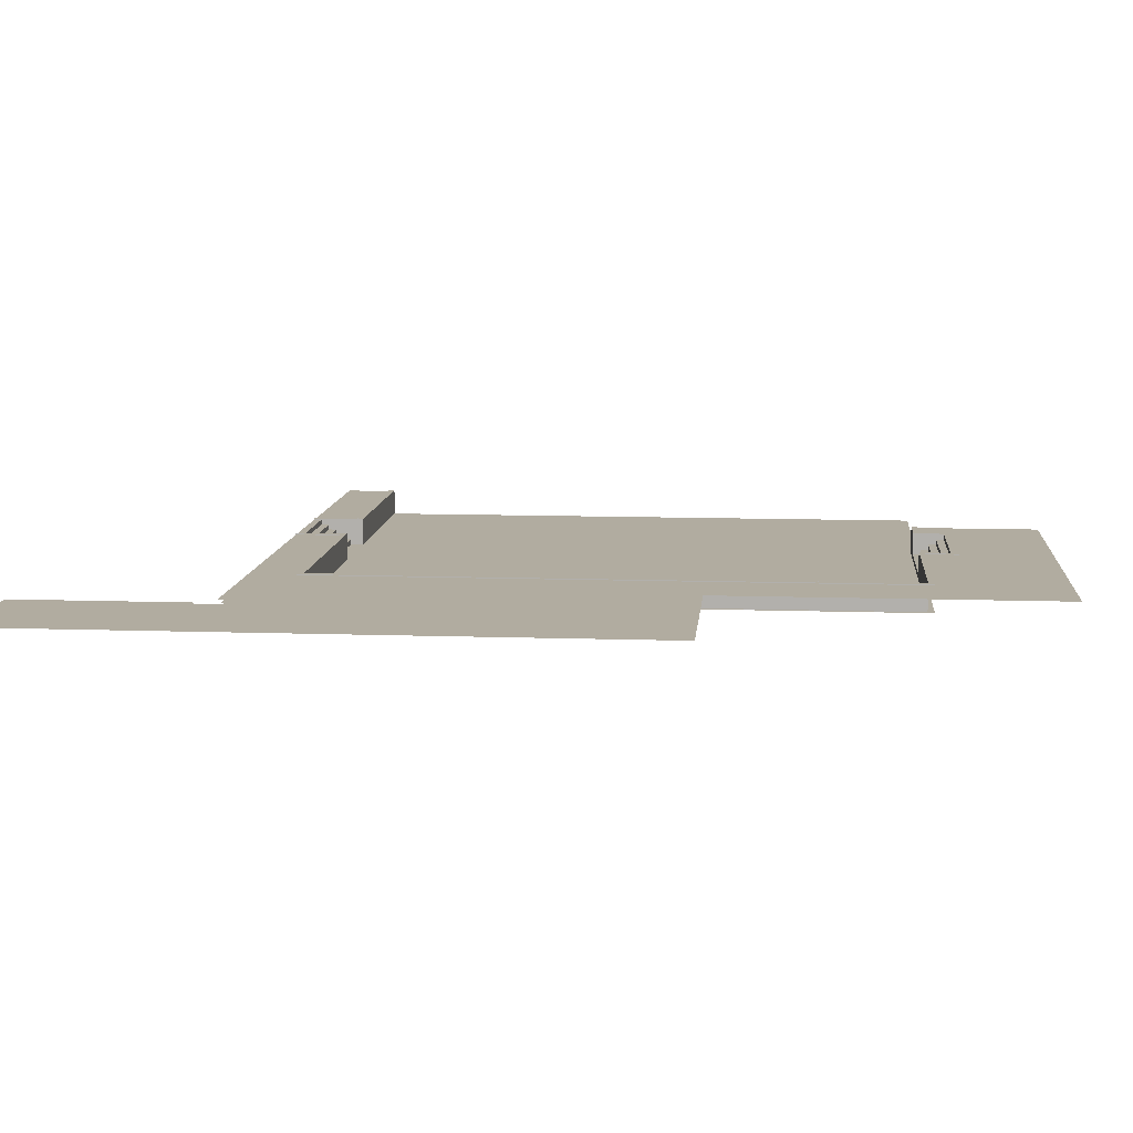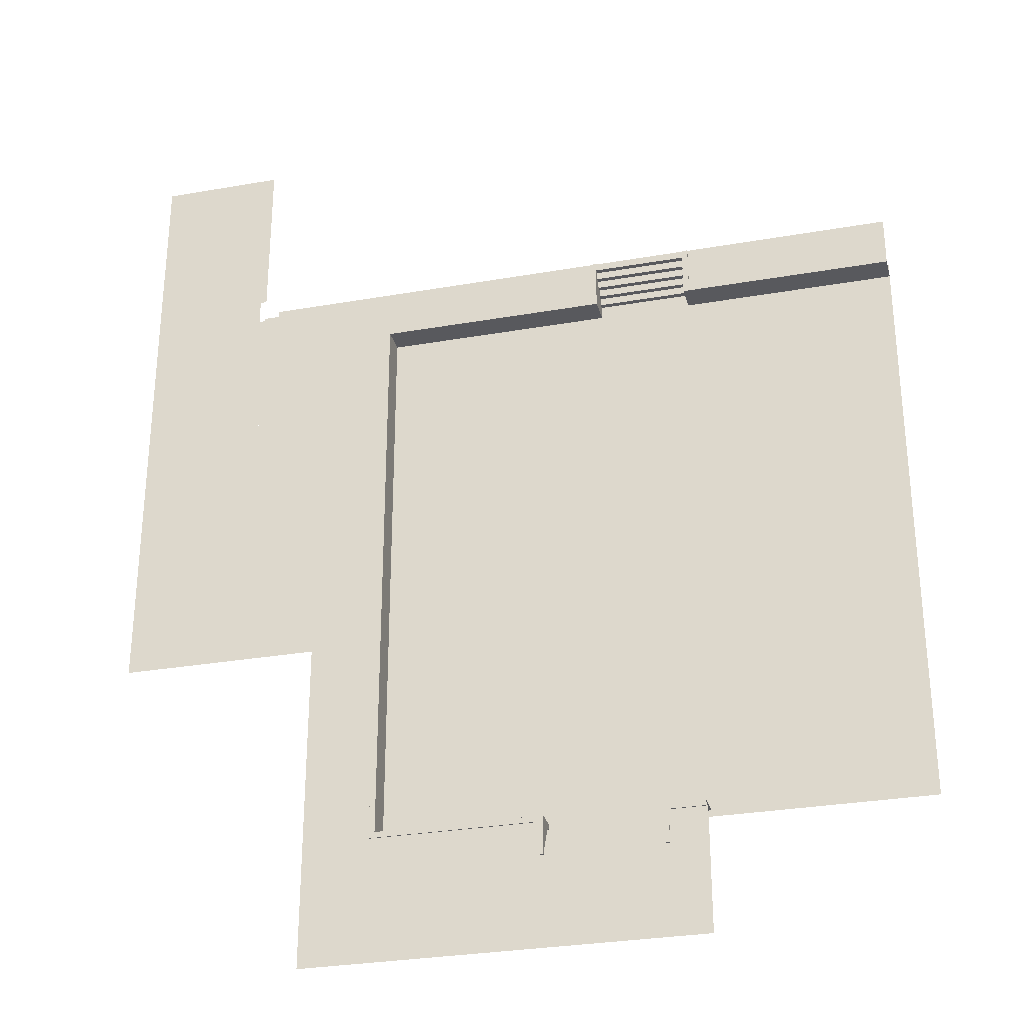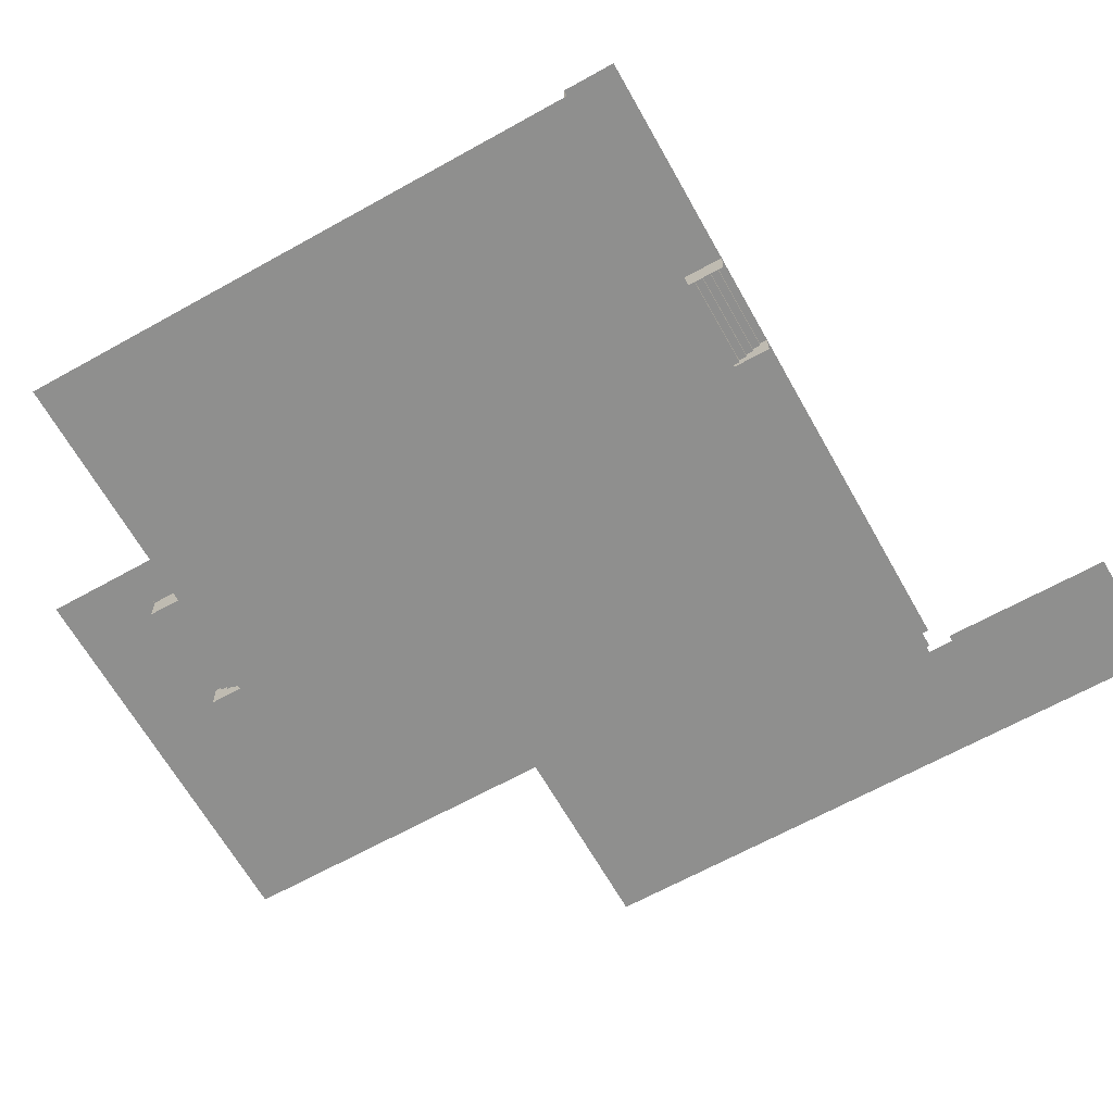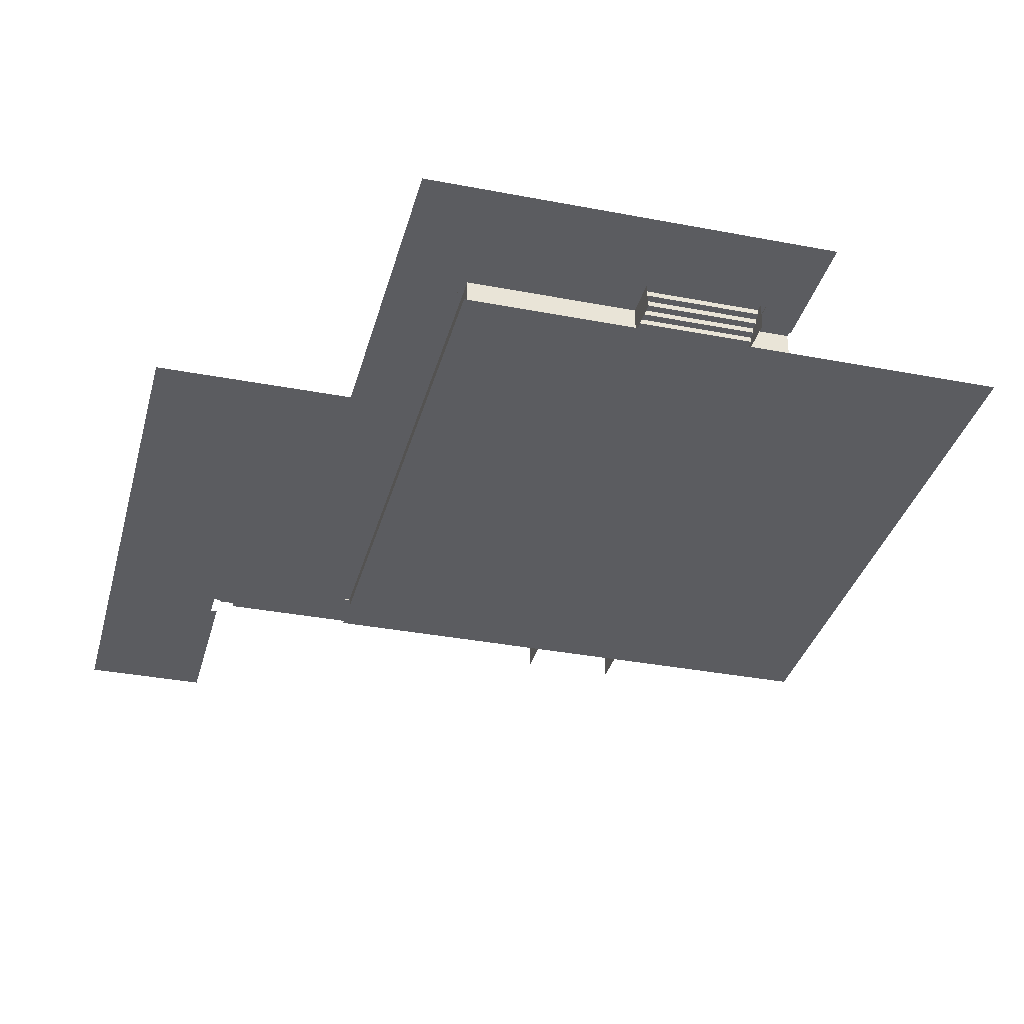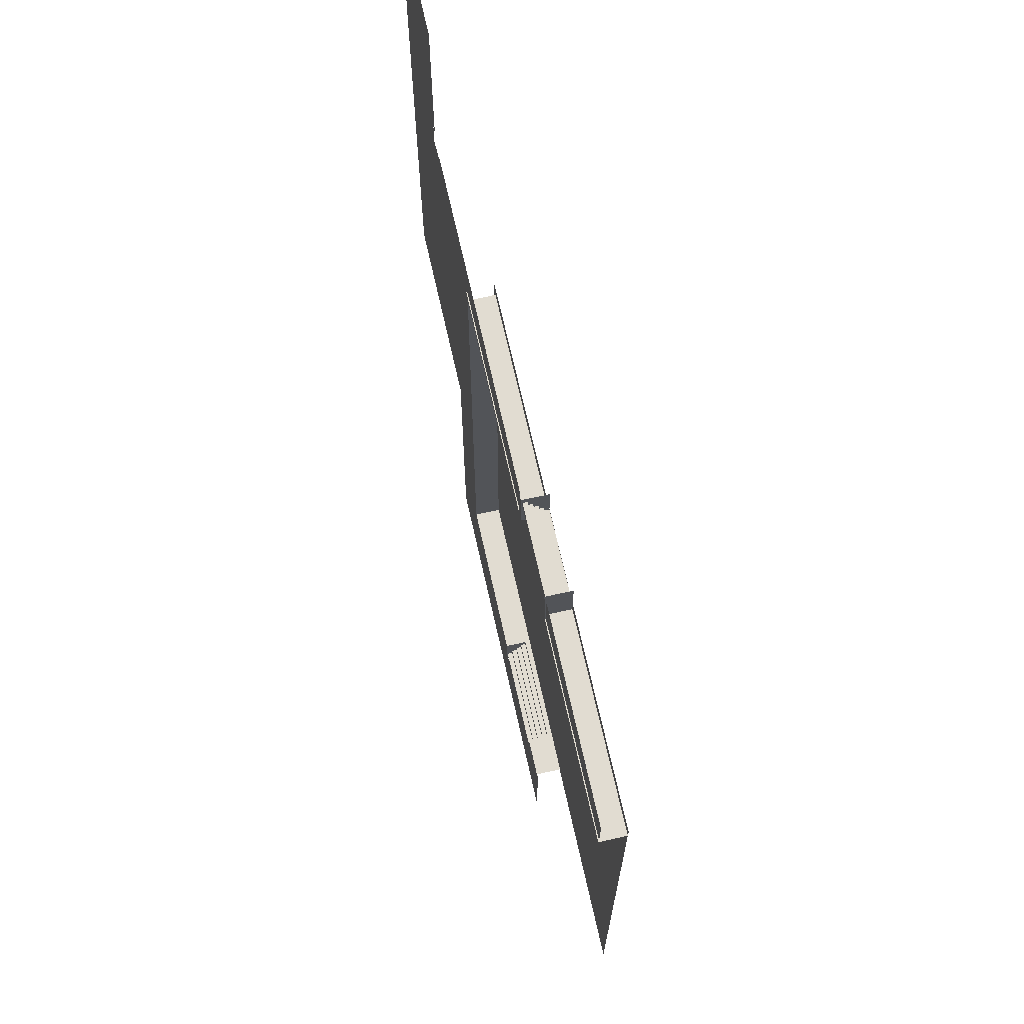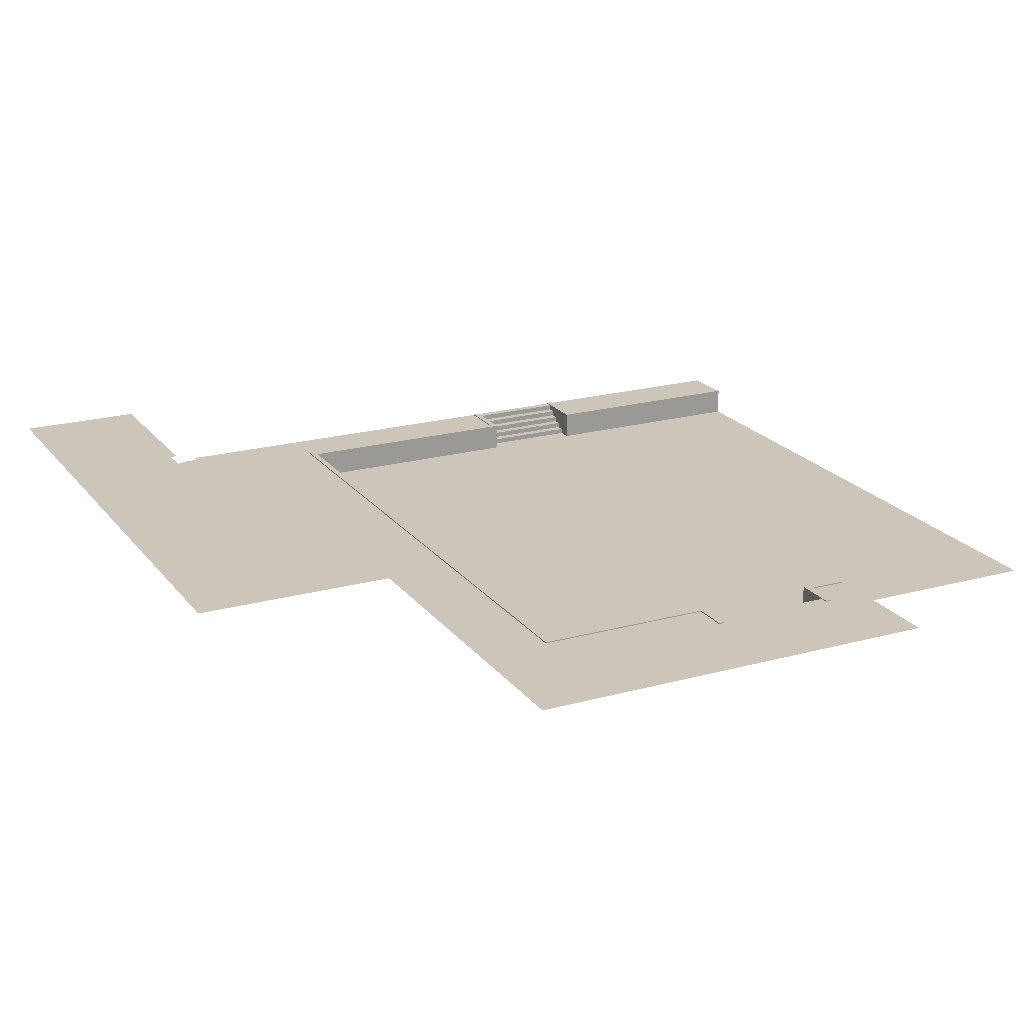
<metadata>
{"format":"obj","ext":"obj","renderer":"f3d","projection":"perspective","resolution":1024,"background":"white","views":[{"elev":10.1,"azim":-84.9,"up":"+Z"},{"elev":-30.1,"azim":14.3,"up":"+Y"},{"elev":-65.2,"azim":119.3,"up":"+Z"},{"elev":-34.5,"azim":-14.5,"up":"+Z"},{"elev":69.3,"azim":77.4,"up":"+Y"},{"elev":20.8,"azim":-26.4,"up":"+Z"}]}
</metadata>
<code>
g Terrain3_scene48
v -8.375 -9.207 -5.341e-07
v 8.24 9.207 4.578e-07
v 8.24 -9.207 -5.341e-07
v -8.375 9.207 4.578e-07
v -12.92 10.06 0.8
v -12.72 -2.568 0.8
v -12.92 -2.568 0.8
v -12.72 10.06 0.8
v -10.48 -2.568 0.8
v -16.56 -2.768 0.8
v -16.56 -2.568 0.8
v -10.48 -2.768 0.8
v -10.48 -2.568 0.8
v -10.28 -13.01 0.8
v -10.48 -13.01 0.8
v -10.28 -2.568 0.8
v 1.52 -12.81 0.8
v -10.28 -13.01 0.8
v -10.28 -12.81 0.8
v 1.52 -13.01 0.8
v -12.23 10.15 0.8
v -1.38 10.35 0.8
v -1.38 10.15 0.8
v -12.23 10.35 0.8
v 1.86 10.15 0.8
v 8.24 10.35 0.8
v 8.24 10.15 0.8
v 1.86 10.35 0.8
v -12.92 16.11 0.8
v -12.72 10.85 0.8
v -12.92 10.85 0.8
v -12.72 16.11 0.8
v 1.72 -13.01 0.8
v 1.52 -9.187 0.8
v 1.72 -9.187 0.8
v 1.52 -13.01 0.8
v -1.2 10.11 0.64
v 1.68 9.872 0.64
v -1.2 9.872 0.64
v 1.68 10.11 0.64
v -1.2 9.872 0.48
v 1.68 9.872 0.64
v 1.68 9.872 0.48
v -1.2 9.872 0.64
v -1.2 9.392 0.16
v 1.68 9.152 0.16
v -1.2 9.152 0.16
v 1.68 9.392 0.16
v -1.2 9.632 0.32
v 1.68 9.392 0.32
v -1.2 9.392 0.32
v 1.68 9.632 0.32
v -1.2 9.872 0.48
v 1.68 9.632 0.48
v -1.2 9.632 0.48
v 1.68 9.872 0.48
v -1.2 9.152 2.441e-06
v 1.68 9.152 0.16
v 1.68 9.152 2.441e-06
v -1.2 9.152 0.16
v -1.2 9.392 0.16
v 1.68 9.392 0.32
v 1.68 9.392 0.16
v -1.2 9.392 0.32
v -1.2 9.632 0.32
v 1.68 9.632 0.48
v 1.68 9.632 0.32
v -1.2 9.632 0.48
v -1.2 10.35 0.8
v 1.68 10.11 0.8
v -1.2 10.11 0.8
v 1.68 10.35 0.8
v -1.2 10.11 0.64
v 1.68 10.11 0.8
v 1.68 10.11 0.64
v -1.2 10.11 0.8
v 0.4 -9.968 0.64
v -3.12 -9.728 0.64
v 0.4 -9.728 0.64
v -3.12 -9.968 0.64
v 0.4 -10.21 0.8
v -3.12 -9.968 0.8
v 0.4 -9.968 0.8
v -3.12 -10.21 0.8
v 0.4 -9.728 0.48
v -3.12 -9.728 0.64
v -3.12 -9.728 0.48
v 0.4 -9.728 0.64
v 0.4 -9.968 0.64
v -3.12 -9.968 0.8
v -3.12 -9.968 0.64
v 0.4 -9.968 0.8
v 0.4 -9.248 0.16
v -3.12 -9.008 0.16
v 0.4 -9.008 0.16
v -3.12 -9.248 0.16
v 0.4 -9.488 0.32
v -3.12 -9.248 0.32
v 0.4 -9.248 0.32
v -3.12 -9.488 0.32
v 0.4 -9.728 0.48
v -3.12 -9.488 0.48
v 0.4 -9.488 0.48
v -3.12 -9.728 0.48
v 0.4 -9.008 4.578e-07
v -3.12 -9.008 0.16
v -3.12 -9.008 4.578e-07
v 0.4 -9.008 0.16
v 0.4 -9.248 0.16
v -3.12 -9.248 0.32
v -3.12 -9.248 0.16
v 0.4 -9.248 0.32
v 0.4 -9.488 0.32
v -3.12 -9.488 0.48
v -3.12 -9.488 0.32
v 0.4 -9.488 0.48
v 1.86 10.15 0.8
v 8.24 8.932 0.8
v 1.86 8.932 0.8
v 8.24 10.15 0.8
v -3.3 -10.21 0.8
v -8.42 -9.187 0.8
v -3.3 -9.187 0.8
v -10.28 -12.81 0.8
v -10.28 -2.568 0.8
v 1.52 -12.81 0.8
v 0.58 -10.21 0.8
v 0.58 -9.187 0.8
v 1.52 -9.187 0.8
v -8.42 -3.147 0.8
v -8.42 2.892 0.8
v -8.42 8.932 0.8
v -12.72 -2.568 0.8
v -12.72 10.15 0.8
v -1.38 8.932 0.8
v -1.38 10.15 0.8
v -3.3 -9.187 0.83
v -3.12 -10.21 0.83
v -3.3 -10.21 0.83
v -3.12 -9.008 0.83
v -3.3 -10.21 0.83
v -3.3 -9.187 0.8
v -3.3 -9.187 0.83
v -3.3 -10.21 0.8
v -3.12 -10.21 0.83
v -3.3 -10.21 0.8
v -3.3 -10.21 0.83
v -3.12 -10.21 0.8
v -8.42 -9.187 0.83
v -3.12 -9.008 0.83
v -3.3 -9.187 0.83
v -8.24 -9.008 0.83
v -3.3 -9.187 0.83
v -8.42 -9.187 0.8
v -8.42 -9.187 0.83
v -3.3 -9.187 0.8
v -8.24 2.832 0.83
v -8.42 -3.148 0.83
v -8.42 2.892 0.83
v -8.24 -3.088 0.83
v -8.42 -3.147 0.8
v -8.42 2.892 0.83
v -8.42 -3.148 0.83
v -8.42 2.892 0.8
v -8.42 8.932 0.83
v -1.2 8.752 0.83
v -8.24 8.752 0.83
v -1.38 8.932 0.83
v -1.38 8.932 0.83
v -8.42 8.932 0.8
v -1.38 8.932 0.8
v -8.42 8.932 0.83
v -1.38 10.35 0.83
v -1.2 8.752 0.83
v -1.38 8.932 0.83
v -1.2 10.35 0.83
v -1.38 8.932 0.83
v -1.38 10.35 0.8
v -1.38 10.35 0.83
v -1.38 8.932 0.8
v 1.86 10.35 0.83
v 1.68 8.752 0.83
v 1.68 10.35 0.83
v 1.86 8.932 0.83
v 1.86 8.932 0.83
v 1.86 10.35 0.8
v 1.86 8.932 0.8
v 1.86 10.35 0.83
v 8.24 8.932 0.83
v 1.68 8.752 0.83
v 1.86 8.932 0.83
v 8.24 8.752 0.83
v 1.86 8.932 0.83
v 8.24 8.932 0.8
v 8.24 8.932 0.83
v 1.86 8.932 0.8
v -8.24 -3.088 0.83
v -8.24 2.832 4.578e-07
v -8.24 -3.088 4.578e-07
v -8.24 2.832 0.83
v -8.24 8.752 4.578e-07
v -1.2 8.752 0.83
v -1.2 8.752 4.578e-07
v -8.24 8.752 0.83
v -1.2 8.752 4.578e-07
v -1.2 10.35 0.83
v -1.2 10.35 4.578e-07
v -1.2 8.752 0.83
v 1.68 10.35 4.578e-07
v 1.68 8.752 0.83
v 1.68 8.752 4.578e-07
v 1.68 10.35 0.83
v 1.68 8.752 4.578e-07
v 8.24 8.752 0.83
v 8.24 8.752 4.578e-07
v 1.68 8.752 0.83
v -3.12 -10.21 -5.341e-07
v -3.12 -9.008 0.83
v -3.12 -9.008 4.578e-07
v -3.12 -10.21 0.83
v -3.12 -9.008 4.578e-07
v -8.24 -9.008 0.83
v -8.24 -9.008 4.578e-07
v -3.12 -9.008 0.83
v 0.4 -9.008 4.578e-07
v 0.4001 -10.21 0.83
v 0.4 -10.21 -5.341e-07
v 0.4 -9.008 0.83
v 1.68 -9.008 4.578e-07
v 0.4 -9.008 0.83
v 0.4 -9.008 4.578e-07
v 1.68 -9.008 0.83
v 0.58 -9.187 0.83
v 0.4001 -10.21 0.83
v 0.4 -9.008 0.83
v 0.58 -10.21 0.83
v 0.58 -10.21 0.83
v 0.58 -9.187 0.8
v 0.58 -10.21 0.8
v 0.58 -9.187 0.83
v 0.4001 -10.21 0.83
v 0.58 -10.21 0.8
v 0.4003 -10.21 0.8
v 0.58 -10.21 0.83
v 1.68 -9.187 0.83
v 0.4 -9.008 0.83
v 1.68 -9.008 0.83
v 0.58 -9.187 0.83
v 0.58 -9.187 0.83
v 1.68 -9.187 0.8
v 0.58 -9.187 0.8
v 1.68 -9.187 0.83
v -8.24 -9.008 0.83
v -8.42 -3.148 0.83
v -8.24 -3.088 0.83
v -8.42 -9.187 0.83
v -8.42 2.892 0.83
v -8.24 8.752 0.83
v -8.24 2.832 0.83
v -8.42 8.932 0.83
v -8.42 2.892 0.8
v -8.42 8.932 0.83
v -8.42 2.892 0.83
v -8.42 8.932 0.8
v -8.42 -3.148 0.83
v -8.42 -9.187 0.8
v -8.42 -3.147 0.8
v -8.42 -9.187 0.83
v -8.24 2.832 0.83
v -8.24 8.752 4.578e-07
v -8.24 2.832 4.578e-07
v -8.24 8.752 0.83
v -8.24 -3.088 4.578e-07
v -8.24 -9.008 0.83
v -8.24 -3.088 0.83
v -8.24 -9.008 4.578e-07
v -16.56 10.06 0.8
v -12.92 -2.568 0.8
v -16.56 -2.568 0.8
v -12.92 10.06 0.8
v -16.56 10.06 0.8
v -12.92 16.11 0.8
v -12.92 10.06 0.8
v -16.56 16.11 0.8
g Terrain3_scene48_0
f 3 2 1
f 4 1 2
g Terrain3_scene48_1
f 7 6 5
f 8 5 6
f 11 10 9
f 12 9 10
f 15 14 13
f 16 13 14
f 19 18 17
f 20 17 18
f 23 22 21
f 24 21 22
f 27 26 25
f 28 25 26
f 31 30 29
f 32 29 30
f 35 34 33
f 36 33 34
f 39 38 37
f 40 37 38
f 43 42 41
f 44 41 42
f 47 46 45
f 48 45 46
f 51 50 49
f 52 49 50
f 55 54 53
f 56 53 54
f 59 58 57
f 60 57 58
f 63 62 61
f 64 61 62
f 67 66 65
f 68 65 66
f 71 70 69
f 72 69 70
f 75 74 73
f 76 73 74
f 79 78 77
f 80 77 78
f 83 82 81
f 84 81 82
f 87 86 85
f 88 85 86
f 91 90 89
f 92 89 90
f 95 94 93
f 96 93 94
f 99 98 97
f 100 97 98
f 103 102 101
f 104 101 102
f 107 106 105
f 108 105 106
f 111 110 109
f 112 109 110
f 115 114 113
f 116 113 114
g Terrain3_scene48_2
f 119 118 117
f 120 117 118
f 123 122 121
f 124 121 122
f 124 122 125
f 124 126 121
f 127 121 126
f 127 126 128
f 129 128 126
f 122 130 125
f 130 131 125
f 131 132 125
f 125 132 133
f 134 133 132
f 132 135 134
f 136 134 135
g Terrain3_scene48_3
f 139 138 137
f 140 137 138
f 143 142 141
f 144 141 142
f 147 146 145
f 148 145 146
f 151 150 149
f 152 149 150
f 155 154 153
f 156 153 154
f 159 158 157
f 160 157 158
f 163 162 161
f 164 161 162
f 167 166 165
f 168 165 166
f 171 170 169
f 172 169 170
f 175 174 173
f 176 173 174
f 179 178 177
f 180 177 178
f 183 182 181
f 184 181 182
f 187 186 185
f 188 185 186
f 191 190 189
f 192 189 190
f 195 194 193
f 196 193 194
f 199 198 197
f 200 197 198
f 203 202 201
f 204 201 202
f 207 206 205
f 208 205 206
f 211 210 209
f 212 209 210
f 215 214 213
f 216 213 214
f 219 218 217
f 220 217 218
f 223 222 221
f 224 221 222
f 227 226 225
f 228 225 226
f 231 230 229
f 232 229 230
f 235 234 233
f 236 233 234
f 239 238 237
f 240 237 238
f 243 242 241
f 244 241 242
f 247 246 245
f 248 245 246
f 251 250 249
f 252 249 250
f 255 254 253
f 256 253 254
f 259 258 257
f 260 257 258
f 263 262 261
f 264 261 262
f 267 266 265
f 268 265 266
f 271 270 269
f 272 269 270
f 275 274 273
f 276 273 274
f 279 278 277
f 280 277 278
f 283 282 281
f 284 281 282

</code>
